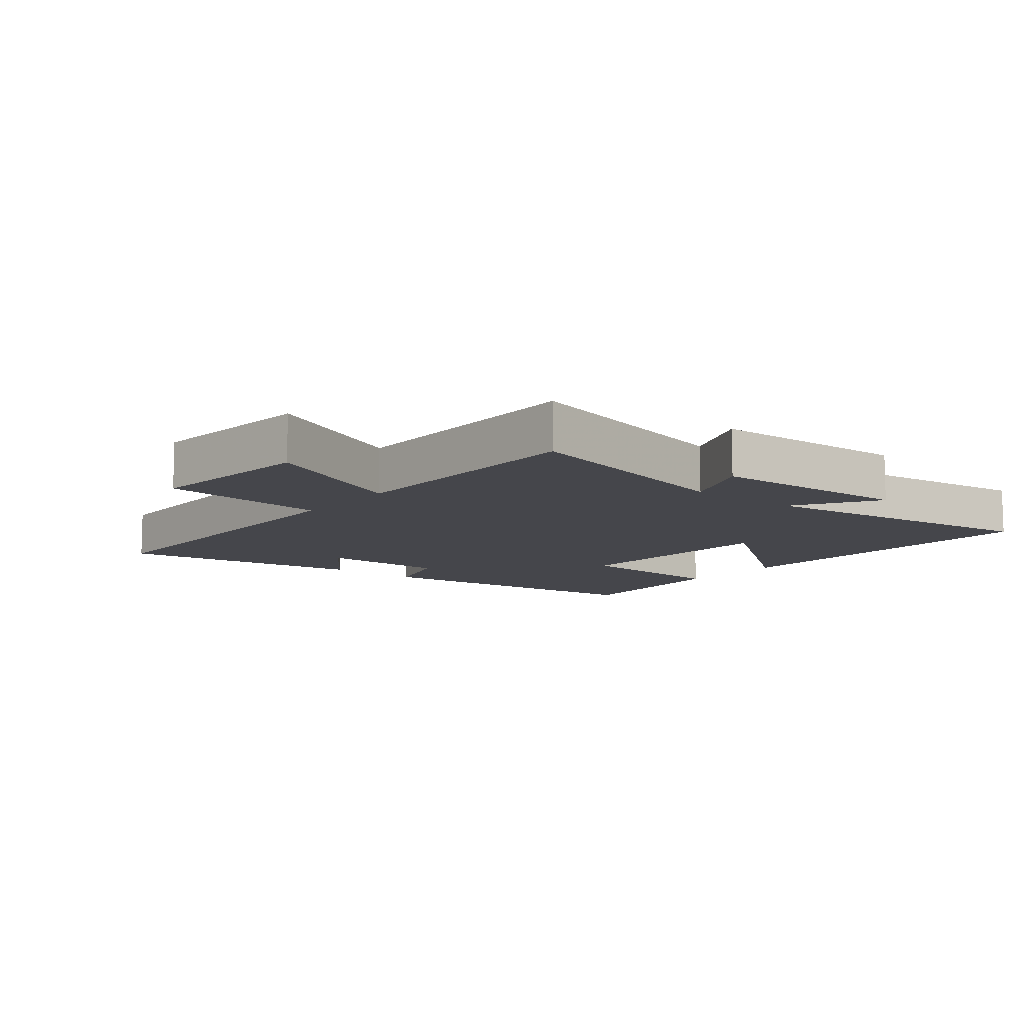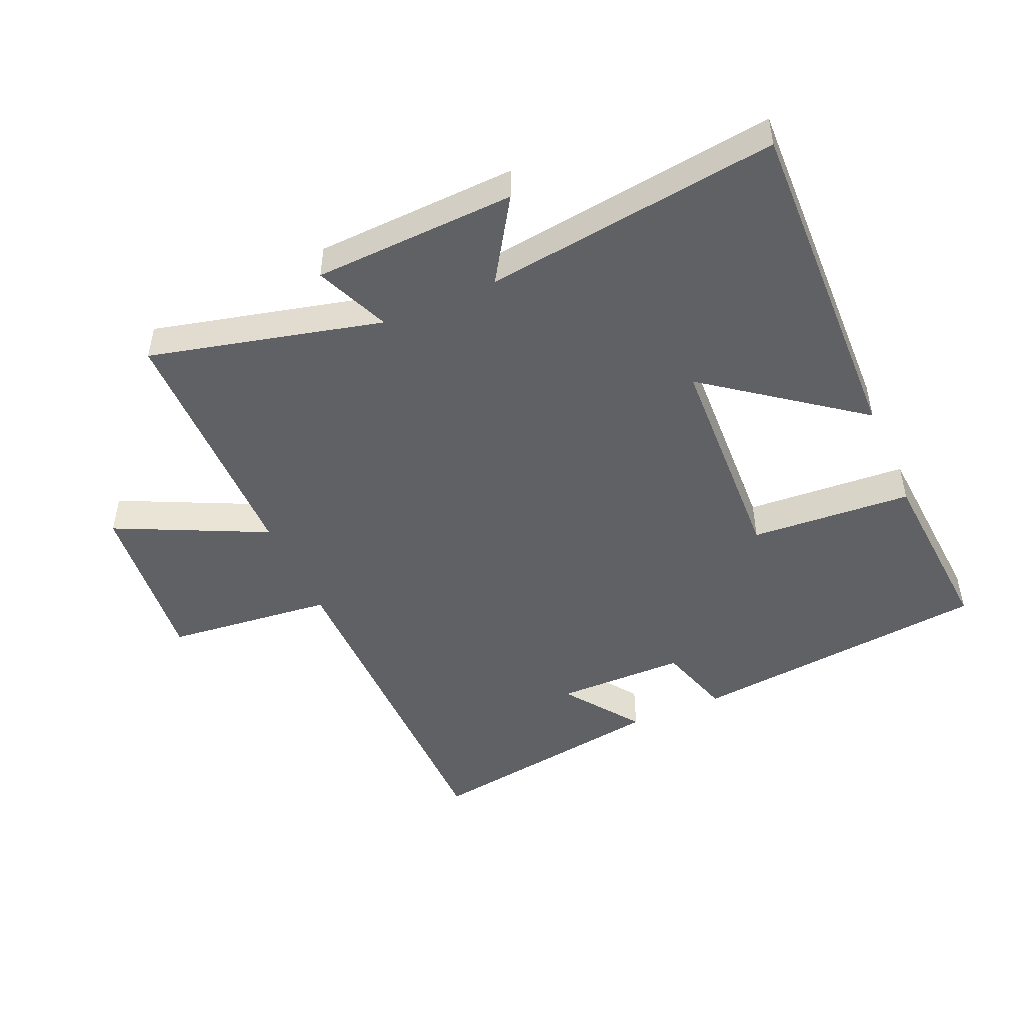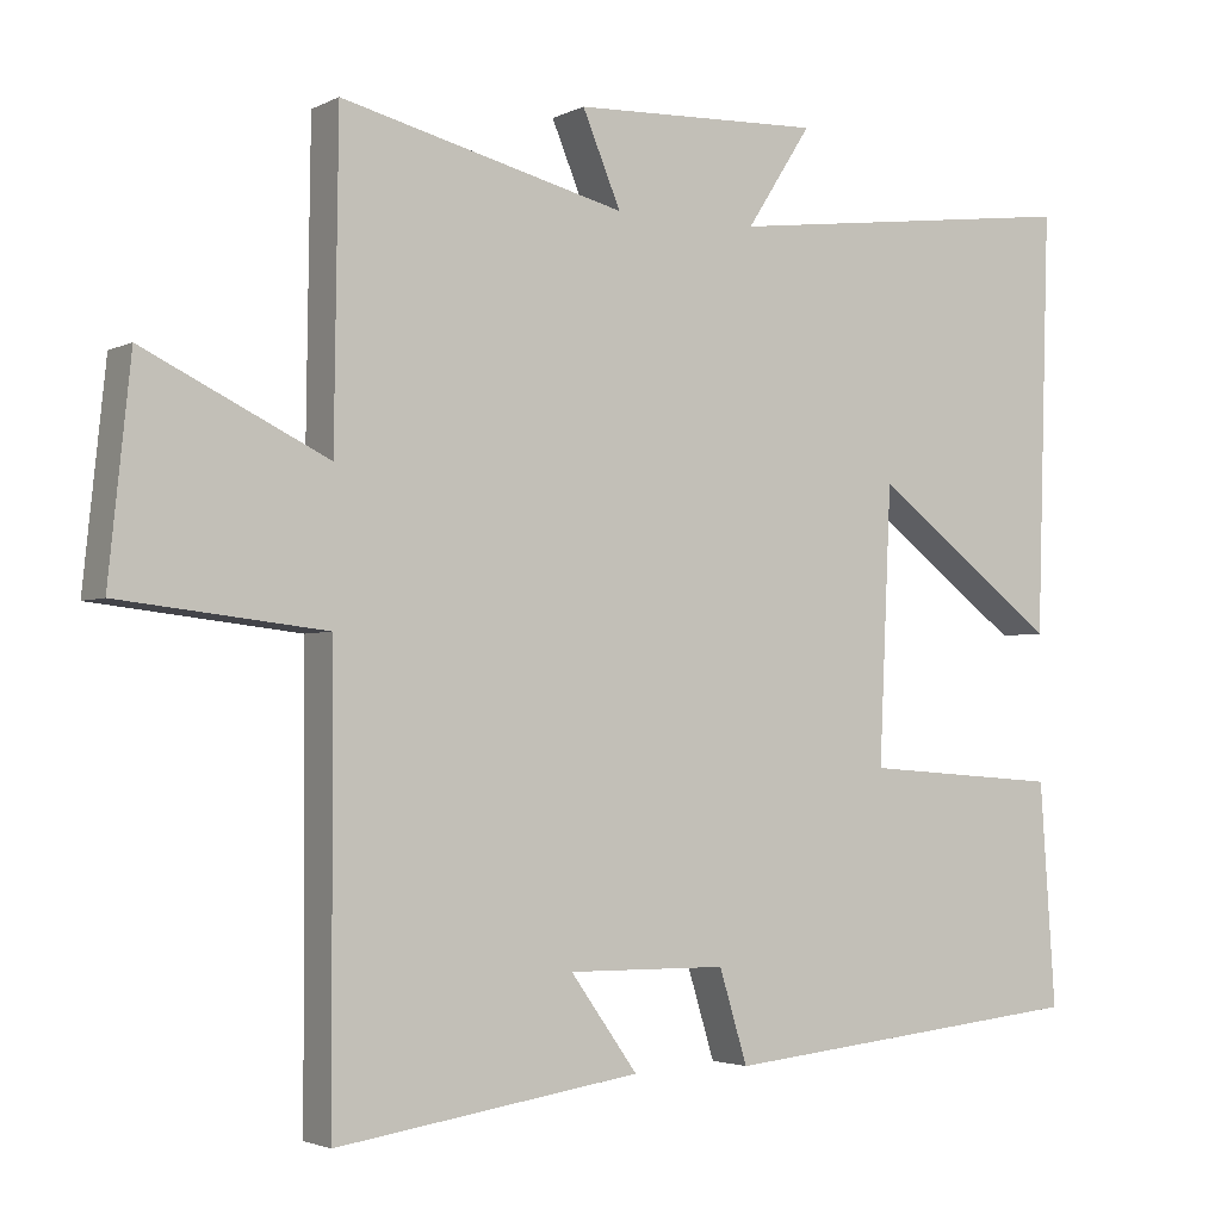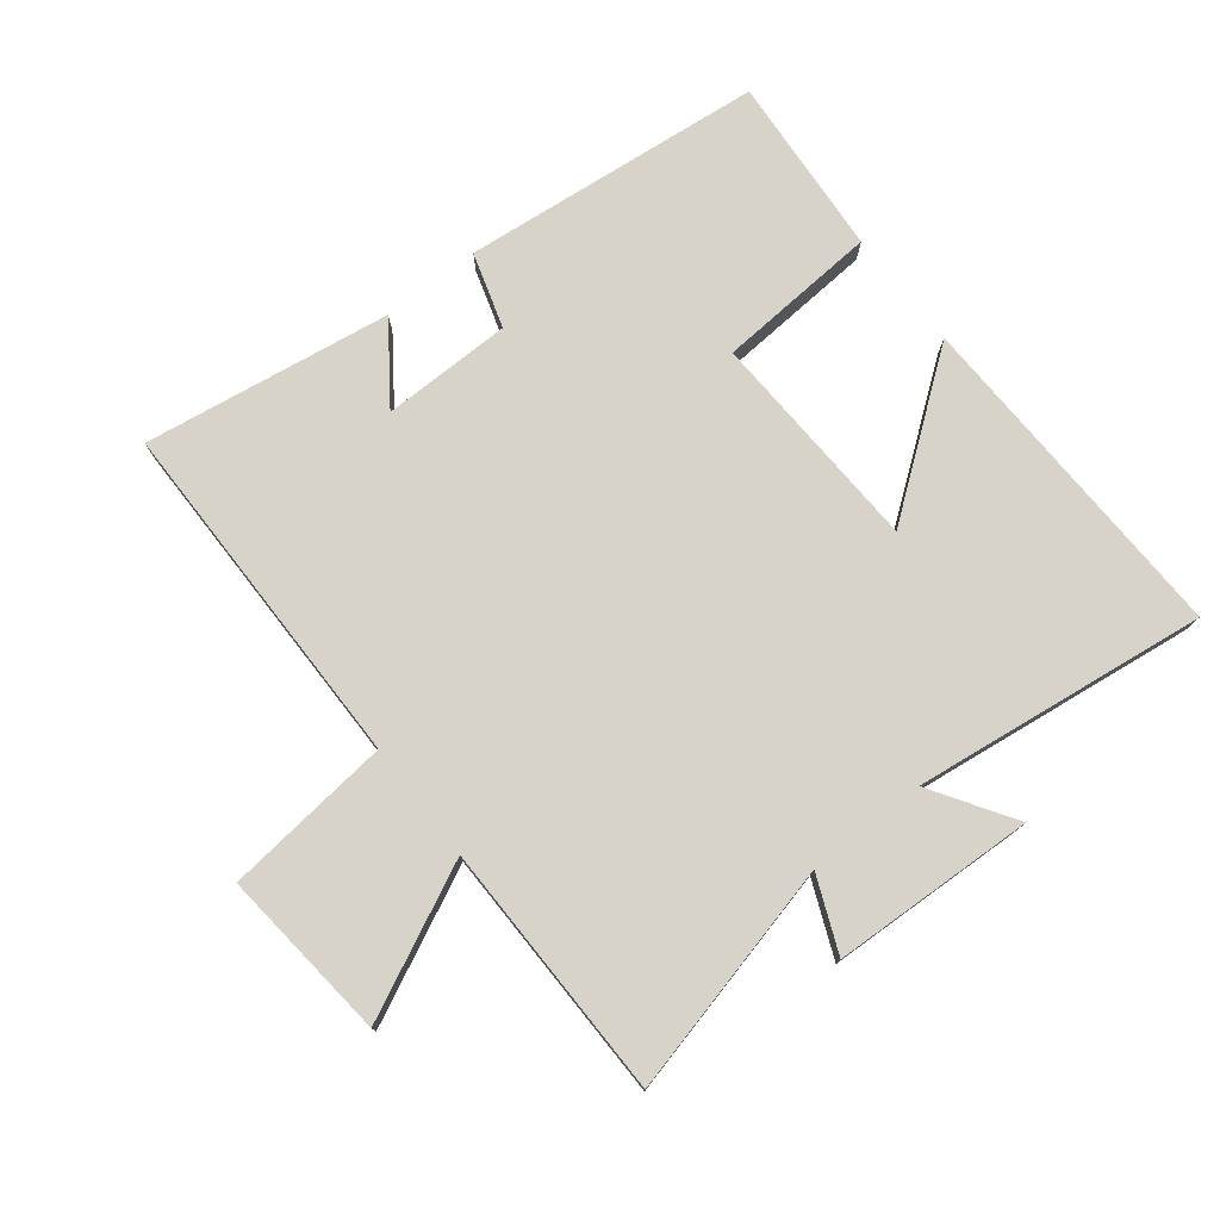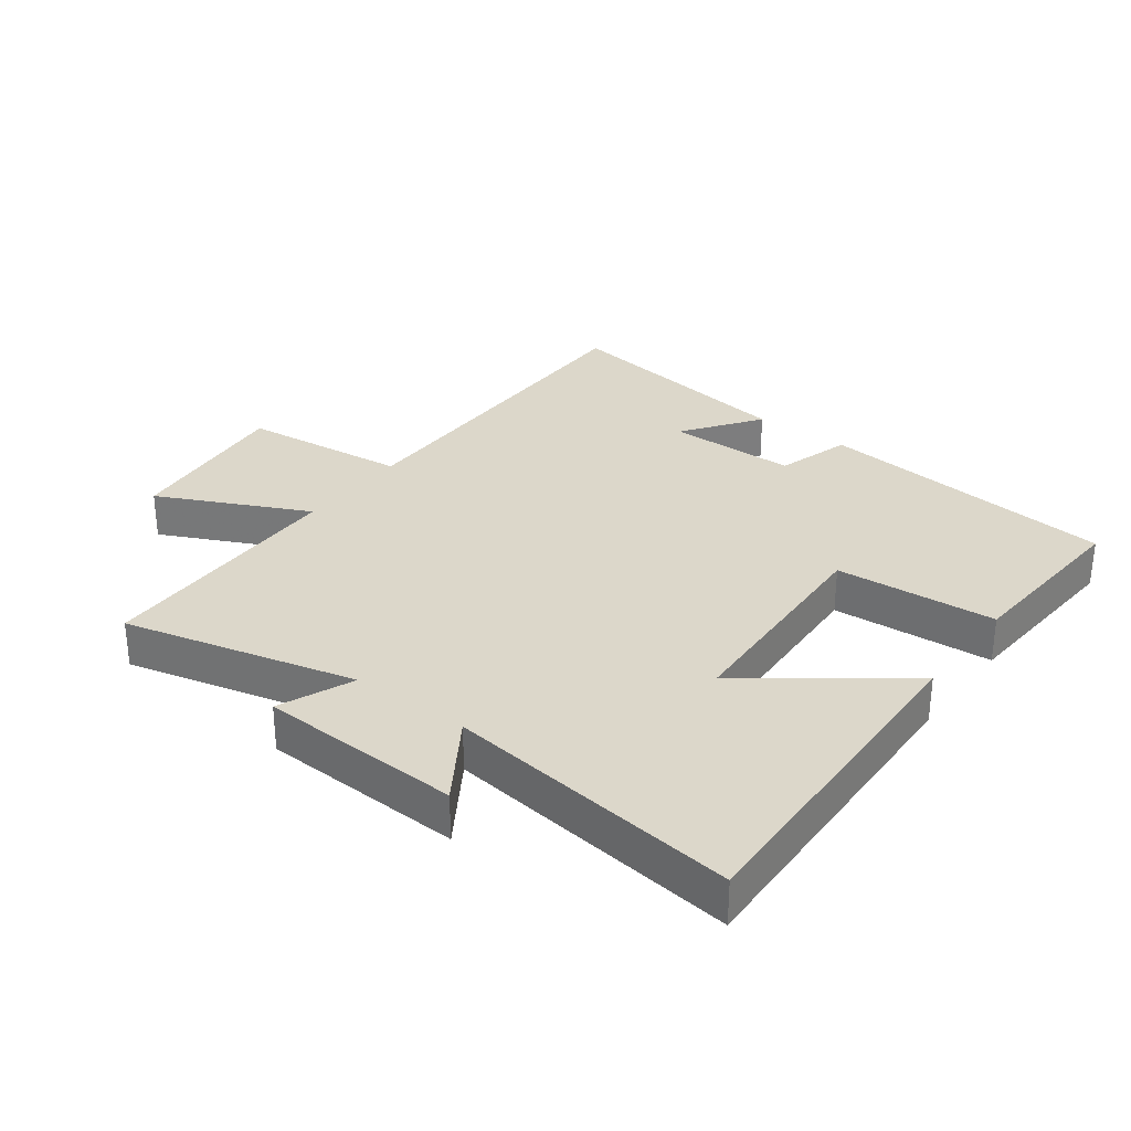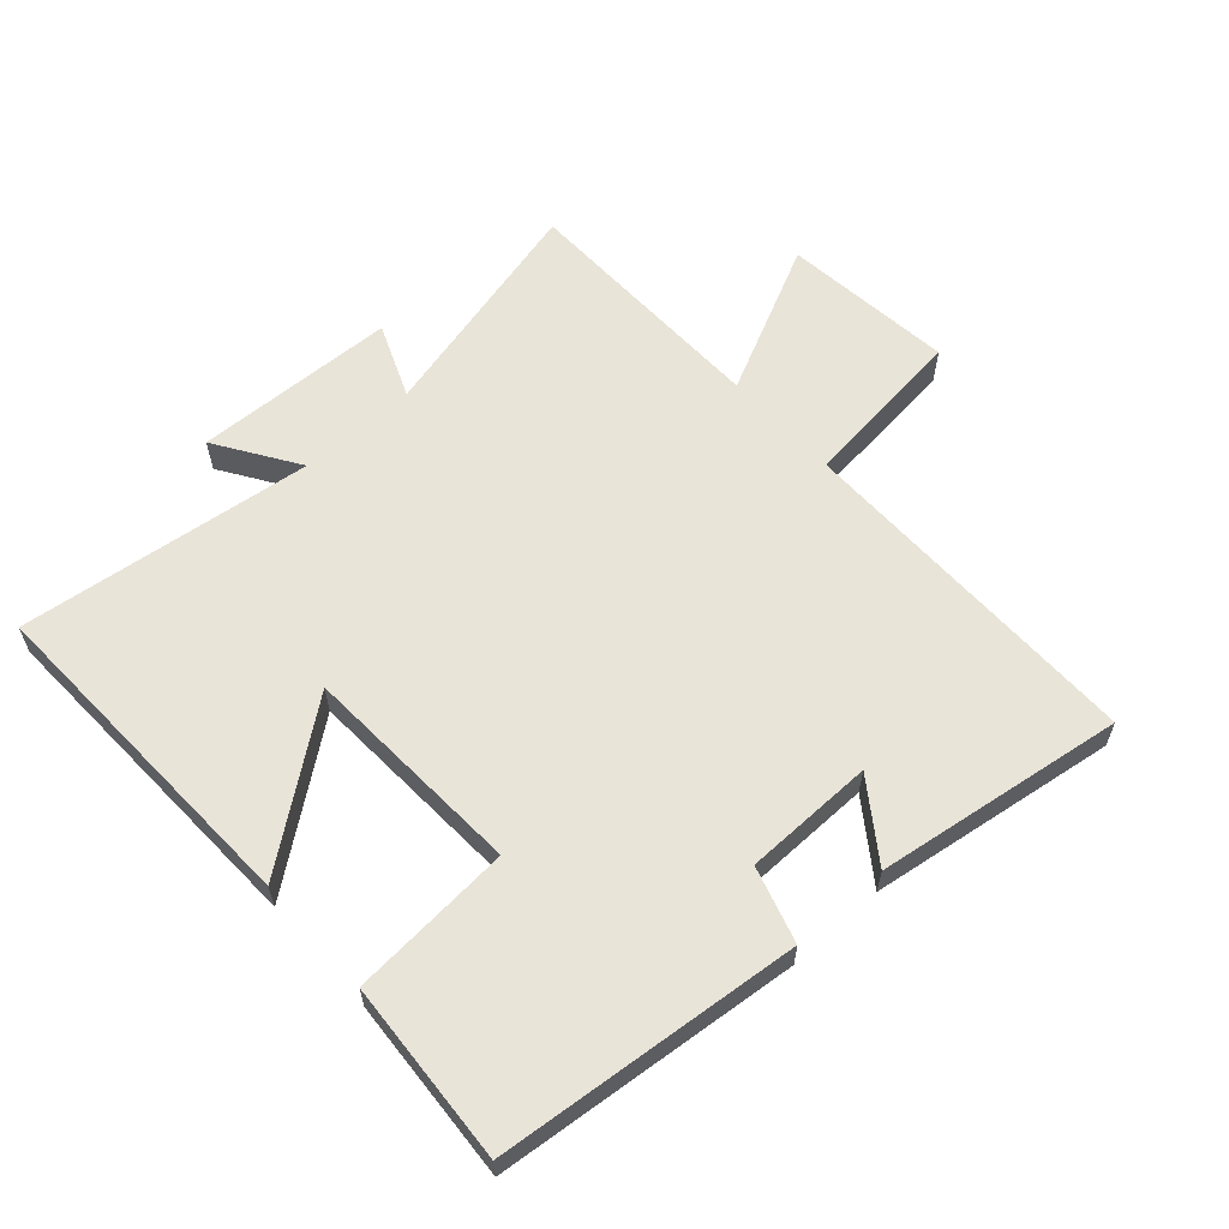
<metadata>
{"format":"obj","ext":"obj","renderer":"f3d","projection":"perspective","resolution":1024,"background":"white","views":[{"elev":-10.1,"azim":-38.7,"up":"+Y"},{"elev":-48.2,"azim":23.8,"up":"+Y"},{"elev":-2.9,"azim":-31.9,"up":"+Z"},{"elev":76.5,"azim":-38.0,"up":"+Y"},{"elev":30.8,"azim":36.8,"up":"+Y"},{"elev":60.4,"azim":137.9,"up":"+Y"}]}
</metadata>
<code>
v -0.495 0.07 0.59
v -0.131 0.07 0.5
v -0.18 0.07 0.617
v 0.138 0.07 0.629
v 0.055 0.07 0.5
v 0.517 0.07 0.558
v 0.5 0.07 0.021
v 0.262 0.07 0.201
v 0.246 0.07 -0.149
v 0.5 0.07 -0.167
v 0.52 0.07 -0.452
v 0.045 0.07 -0.5
v 0.009 0.07 -0.382
v -0.195 0.07 -0.38
v -0.109 0.07 -0.5
v -0.498 0.07 -0.558
v -0.5 0.07 0.001
v -0.763 0.07 0.03
v -0.735 0.07 0.3
v -0.5 0.07 0.187
v -0.495 0 0.59
v -0.131 0 0.5
v -0.18 0 0.617
v 0.138 0 0.629
v 0.055 0 0.5
v 0.517 0 0.558
v 0.5 0 0.021
v 0.262 0 0.201
v 0.246 0 -0.149
v 0.5 0 -0.167
v 0.52 0 -0.452
v 0.045 0 -0.5
v 0.009 0 -0.382
v -0.195 0 -0.38
v -0.109 0 -0.5
v -0.498 0 -0.558
v -0.5 0 0.001
v -0.763 0 0.03
v -0.735 0 0.3
v -0.5 0 0.187
f 17 18 19 20
f 17 20 1 2
f 14 15 16 17
f 13 14 17 2
f 11 12 13
f 10 11 13
f 9 10 13
f 8 9 13 2
f 5 6 7 8
f 5 8 2 3
f 3 4 5
f 40 39 38 37
f 22 21 40 37
f 37 36 35 34
f 22 37 34 33
f 33 32 31
f 33 31 30
f 33 30 29
f 22 33 29 28
f 28 27 26 25
f 23 22 28 25
f 25 24 23
f 1 21 22 2
f 2 22 23 3
f 3 23 24 4
f 4 24 25 5
f 5 25 26 6
f 6 26 27 7
f 7 27 28 8
f 8 28 29 9
f 9 29 30 10
f 10 30 31 11
f 11 31 32 12
f 12 32 33 13
f 13 33 34 14
f 14 34 35 15
f 15 35 36 16
f 16 36 37 17
f 17 37 38 18
f 18 38 39 19
f 19 39 40 20
f 20 40 21 1

</code>
